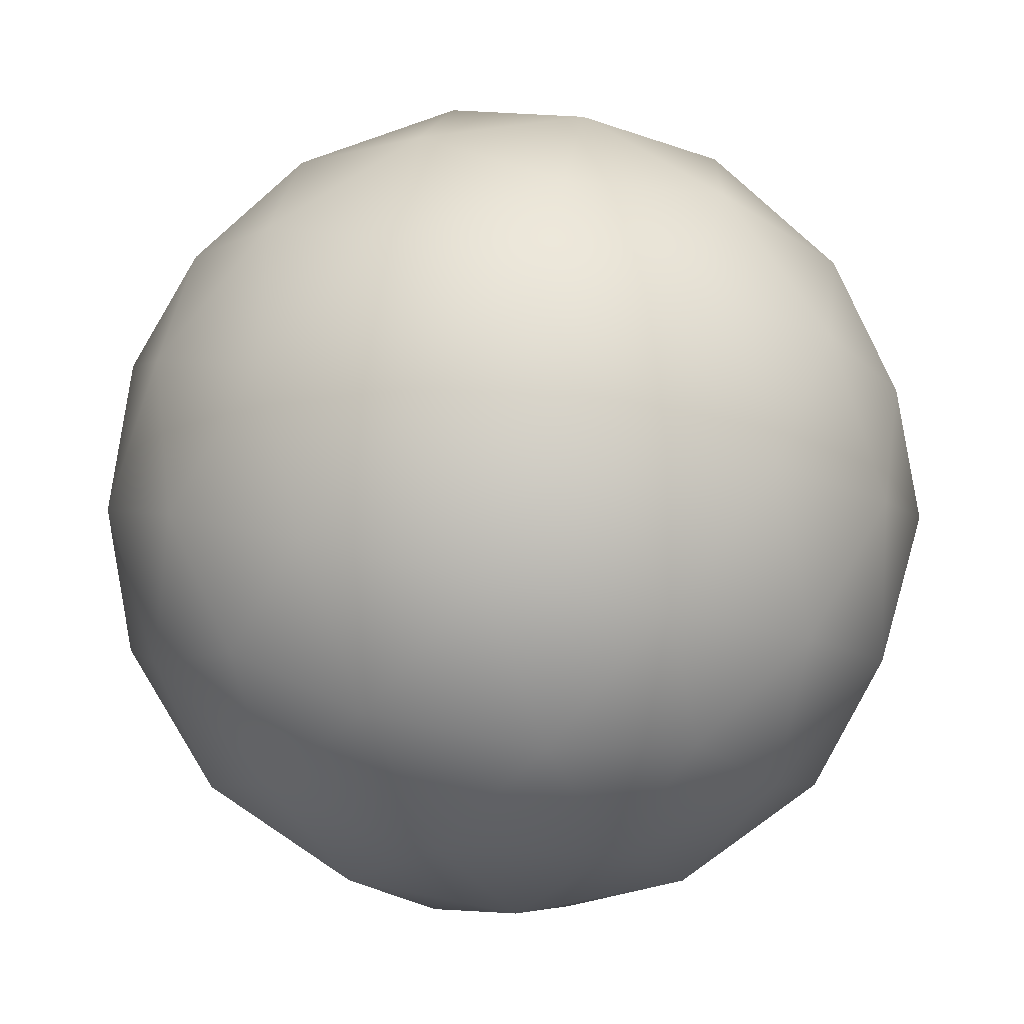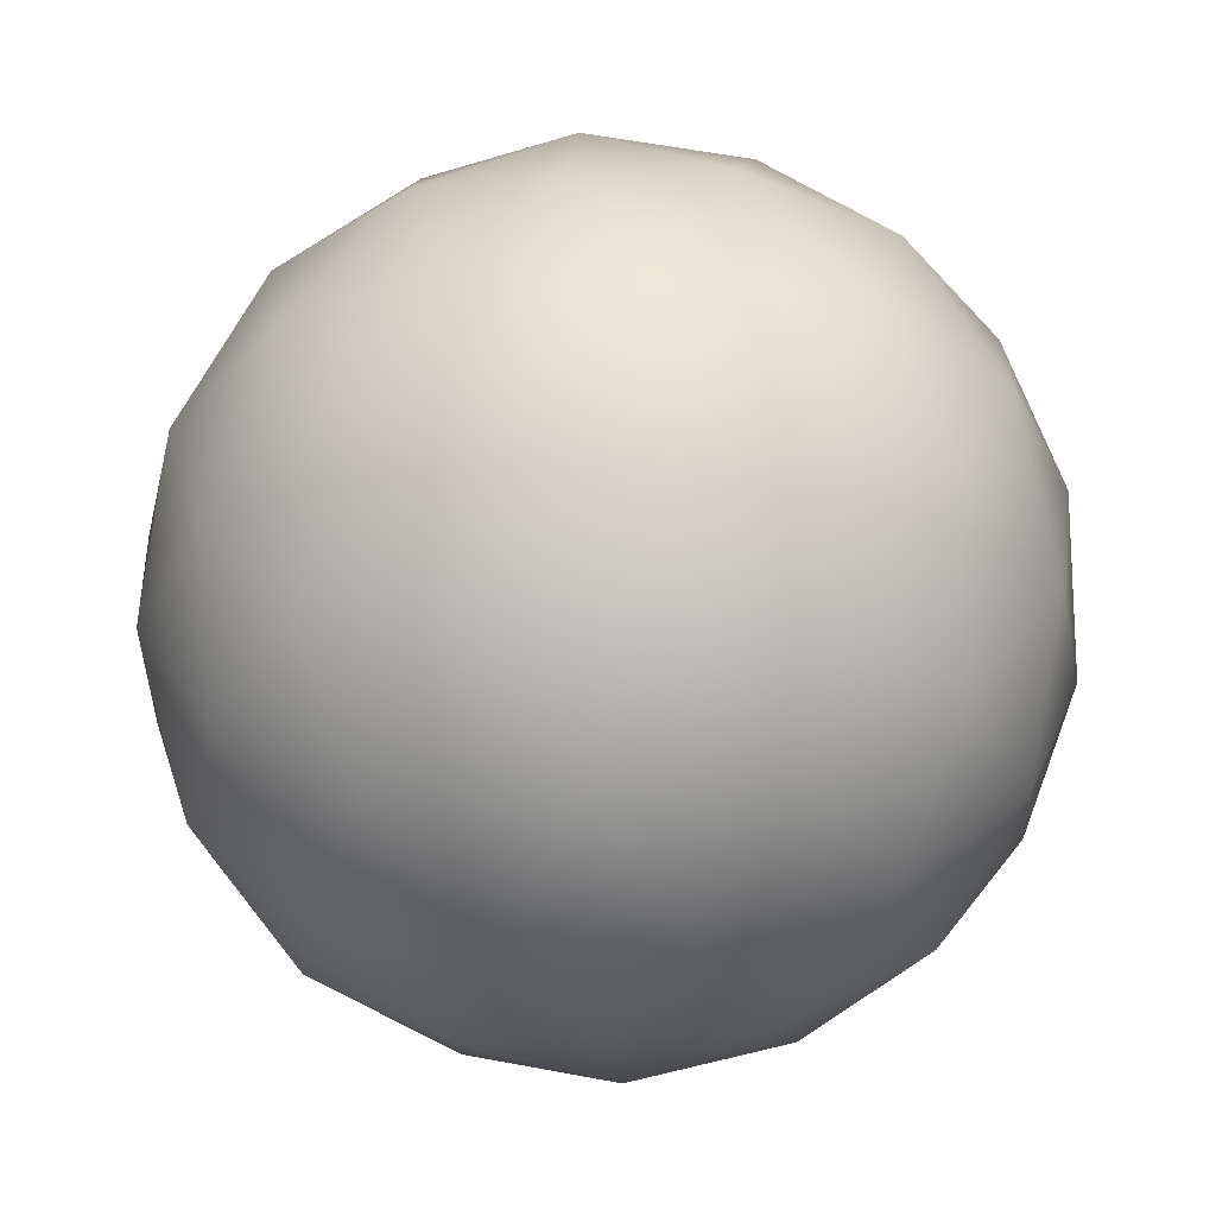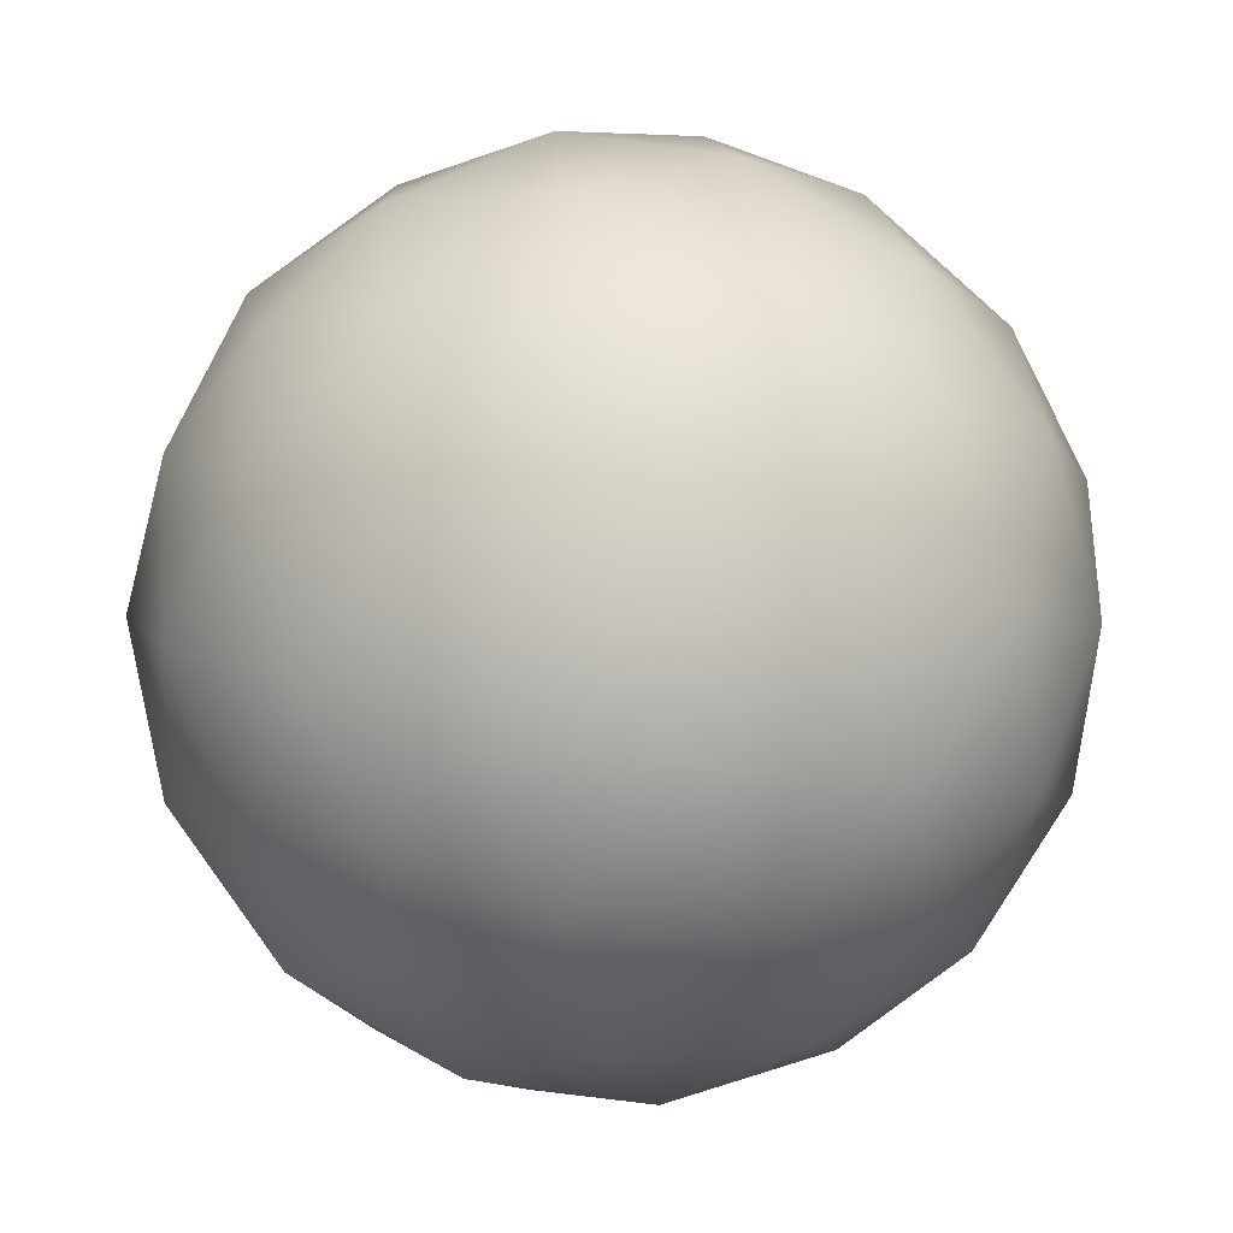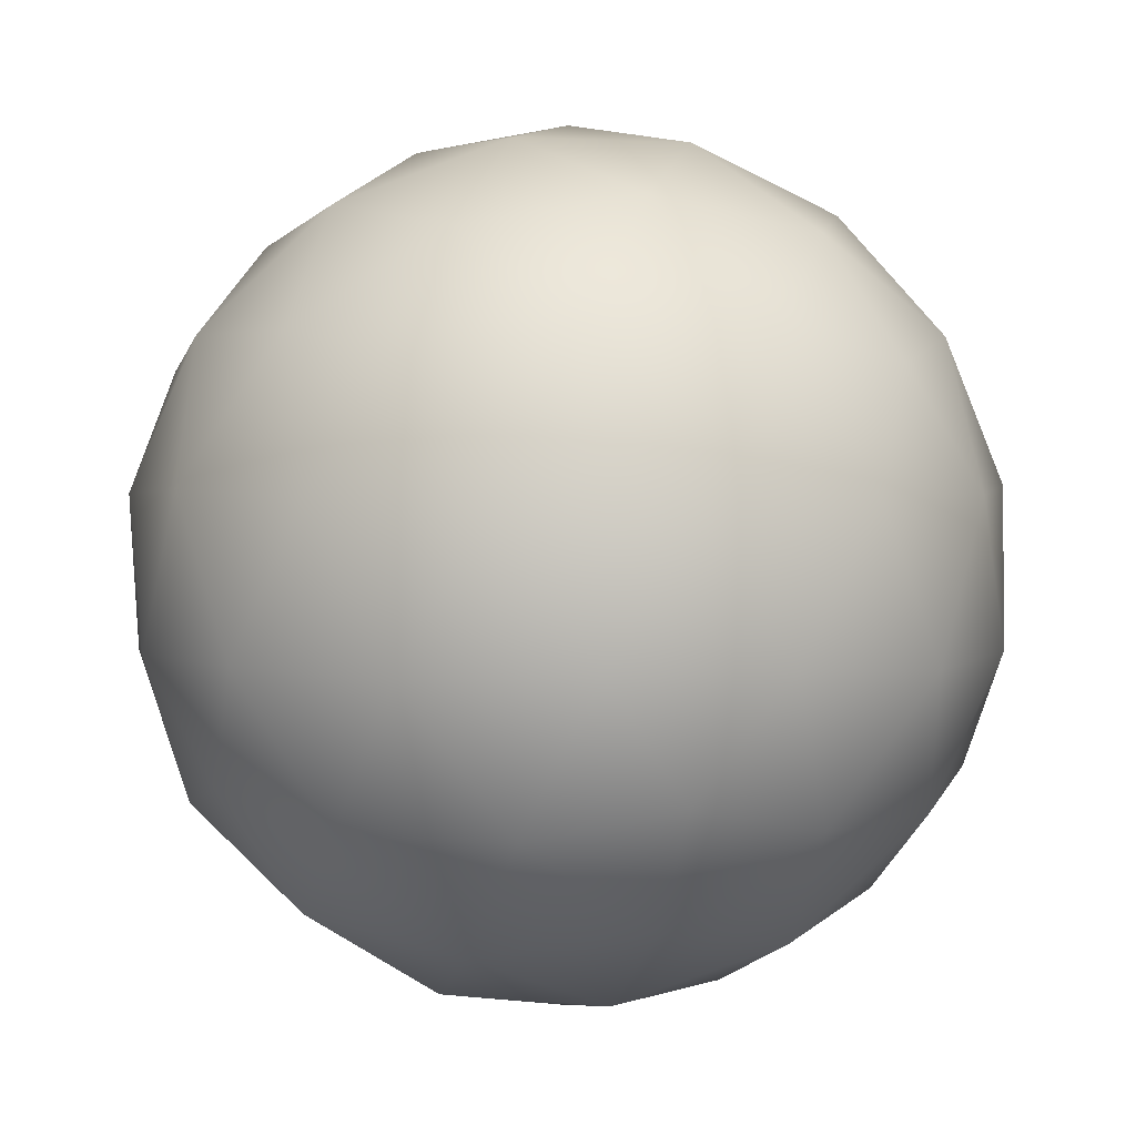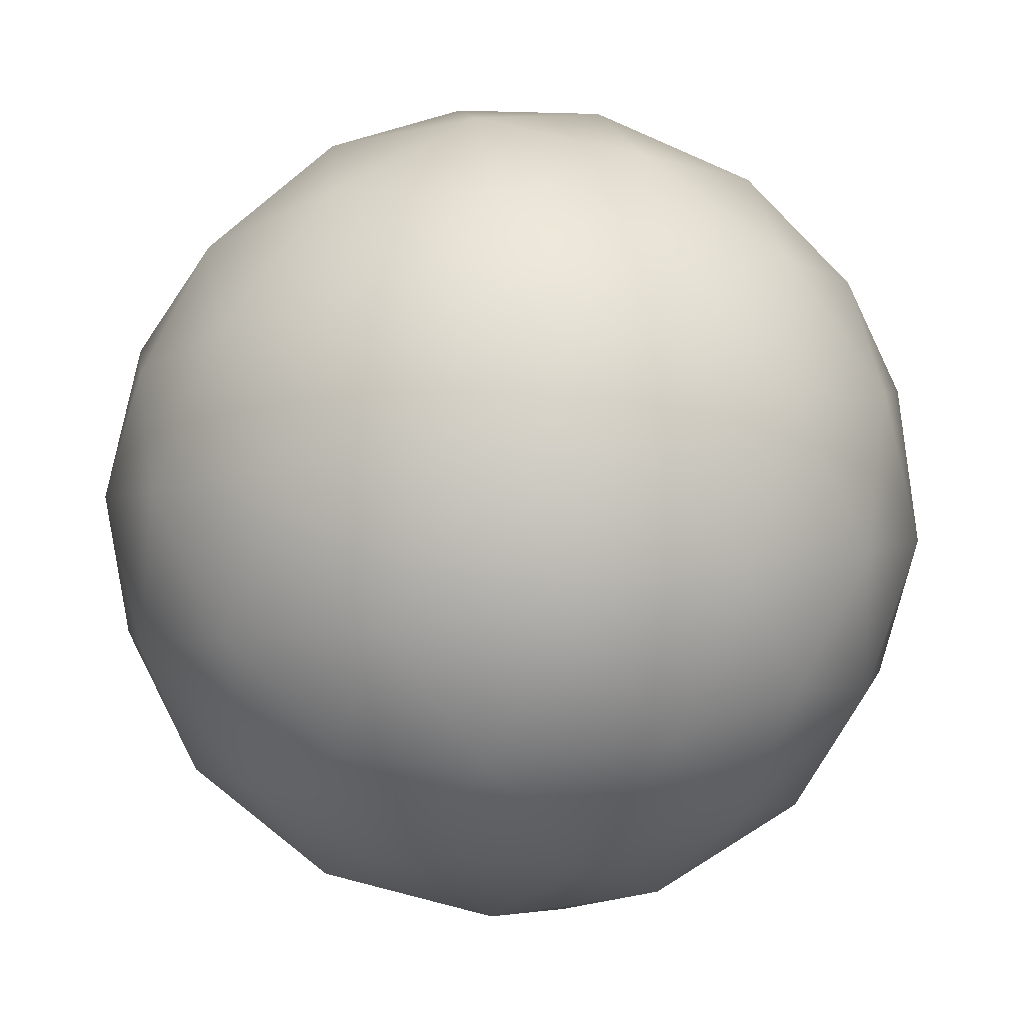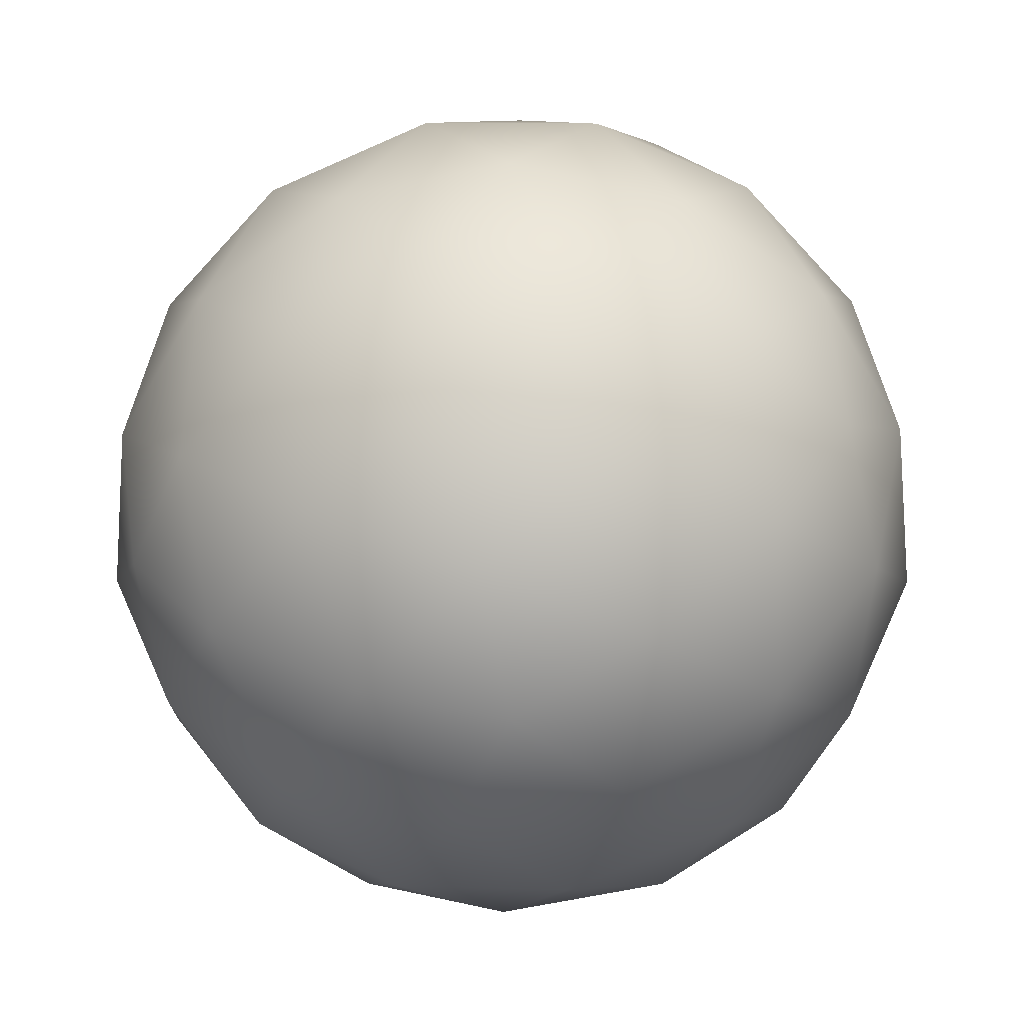
<metadata>
{"format":"obj","ext":"obj","renderer":"f3d","projection":"perspective","resolution":1024,"background":"white","views":[{"elev":-44.3,"azim":-65.7,"up":"+Z"},{"elev":-32.2,"azim":-139.0,"up":"+Y"},{"elev":-70.9,"azim":107.0,"up":"+Z"},{"elev":2.3,"azim":92.3,"up":"+Y"},{"elev":-40.9,"azim":60.5,"up":"+Z"},{"elev":-63.0,"azim":-167.8,"up":"+Y"}]}
</metadata>
<code>
o F3:GeoDome1
v -0.8507 -0.4472 -0.2764
v -0.9794 -0.1716 -0.1061
v -0.9794 0.1716 0.1061
v -0.8507 0.4472 0.2764
v -0.8547 -0.5149 0.06556
v -0.8547 -0.1716 -0.4899
v -0.9342 -0.1876 0.3035
v -0.9342 0.1876 -0.3035
v -0.8547 0.1716 0.4899
v -0.8547 0.5149 -0.06556
v -0.73 -0.5149 0.4494
v -0.73 -0.1716 0.6615
v -0.73 0.1716 -0.6615
v -0.73 0.5149 -0.4494
v -0.653 -0.7271 -0.2122
v -0.653 -0.5149 -0.5554
v -0.653 0.5149 0.5554
v -0.653 0.7271 0.2122
v -0.5257 -0.4472 0.7236
v -0.5257 0.4472 -0.7236
v -0.5774 -0.7947 0.1876
v -0.5774 -0.1876 -0.7947
v -0.5774 0.1876 0.7947
v -0.5774 0.7947 -0.1876
v -0.4035 -0.7271 0.5554
v -0.4035 -0.1716 0.8987
v -0.4035 0.1716 -0.8987
v -0.4035 0.7271 -0.5554
v -0.3265 -0.9392 -0.1061
v -0.3568 -0.7947 -0.4911
v -0.3265 -0.5149 -0.7926
v -0.3265 0.5149 0.7926
v -0.3568 0.7947 0.4911
v -0.3265 0.9392 0.1061
v -0.2018 -0.9392 0.2777
v -0.2018 -0.5149 0.8332
v -0.2018 -0.1716 -0.9643
v -0.2018 0.1716 0.9643
v -0.2018 0.5149 -0.8332
v -0.2018 0.9392 -0.2777
v 0 -1 0
v 0 -0.9392 -0.3433
v 0 -0.7271 -0.6866
v 0 -0.7947 0.6071
v 0 -0.4472 -0.8944
v 0 -0.1876 0.9822
v 0 0.1876 -0.9822
v 0 0.4472 0.8944
v 0 0.7947 -0.6071
v 0 0.7271 0.6866
v 0 0.9392 0.3433
v 0 1 0
v 0.2018 -0.9392 0.2777
v 0.2018 -0.5149 0.8332
v 0.2018 -0.1716 -0.9643
v 0.2018 0.1716 0.9643
v 0.2018 0.5149 -0.8332
v 0.2018 0.9392 -0.2777
v 0.3265 -0.9392 -0.1061
v 0.3568 -0.7947 -0.4911
v 0.3265 -0.5149 -0.7926
v 0.3265 0.5149 0.7926
v 0.3568 0.7947 0.4911
v 0.3265 0.9392 0.1061
v 0.4035 -0.7271 0.5554
v 0.4035 -0.1716 0.8987
v 0.4035 0.1716 -0.8987
v 0.4035 0.7271 -0.5554
v 0.5774 -0.7947 0.1876
v 0.5774 -0.1876 -0.7947
v 0.5774 0.1876 0.7947
v 0.5774 0.7947 -0.1876
v 0.5257 -0.4472 0.7236
v 0.5257 0.4472 -0.7236
v 0.653 -0.7271 -0.2122
v 0.653 -0.5149 -0.5554
v 0.653 0.5149 0.5554
v 0.653 0.7271 0.2122
v 0.73 -0.5149 0.4494
v 0.73 -0.1716 0.6615
v 0.73 0.1716 -0.6615
v 0.73 0.5149 -0.4494
v 0.8547 -0.5149 0.06556
v 0.8547 -0.1716 -0.4899
v 0.9342 -0.1876 0.3035
v 0.9342 0.1876 -0.3035
v 0.8547 0.1716 0.4899
v 0.8547 0.5149 -0.06556
v 0.8507 -0.4472 -0.2764
v 0.9794 -0.1716 -0.1061
v 0.9794 0.1716 0.1061
v 0.8507 0.4472 0.2764
g F3:GeoDome1_default
f 1 5 2
f 1 15 5
f 1 16 15
f 2 6 1
f 2 7 3
f 2 8 6
f 3 8 2
f 3 9 4
f 3 10 8
f 4 10 3
f 4 18 10
f 5 7 2
f 5 11 7
f 5 21 11
f 6 16 1
f 6 22 16
f 7 9 3
f 7 12 9
f 8 13 6
f 8 14 13
f 9 17 4
f 9 23 17
f 10 14 8
f 10 24 14
f 11 12 7
f 11 19 12
f 11 25 19
f 12 23 9
f 12 26 23
f 13 22 6
f 13 27 22
f 14 20 13
f 14 28 20
f 15 21 5
f 15 29 21
f 15 30 29
f 16 30 15
f 16 31 30
f 17 18 4
f 17 33 18
f 18 24 10
f 18 34 24
f 19 26 12
f 19 36 26
f 20 27 13
f 20 39 27
f 21 25 11
f 21 35 25
f 22 31 16
f 22 37 31
f 23 32 17
f 23 38 32
f 24 28 14
f 24 40 28
f 25 36 19
f 25 44 36
f 26 38 23
f 26 46 38
f 27 37 22
f 27 47 37
f 28 39 20
f 28 49 39
f 29 35 21
f 29 41 35
f 29 42 41
f 30 42 29
f 30 43 42
f 31 43 30
f 31 45 43
f 32 33 17
f 32 50 33
f 33 34 18
f 33 51 34
f 34 40 24
f 34 52 40
f 35 44 25
f 35 53 44
f 36 46 26
f 36 54 46
f 37 45 31
f 37 55 45
f 38 48 32
f 38 56 48
f 39 47 27
f 39 57 47
f 40 49 28
f 40 58 49
f 41 53 35
f 41 59 53
f 42 59 41
f 42 60 59
f 43 60 42
f 43 61 60
f 44 54 36
f 44 65 54
f 45 61 43
f 46 56 38
f 46 66 56
f 47 55 37
f 47 67 55
f 48 50 32
f 48 62 50
f 49 57 39
f 49 68 57
f 50 51 33
f 50 63 51
f 51 52 34
f 51 64 52
f 52 58 40
f 52 64 58
f 53 65 44
f 53 69 65
f 54 66 46
f 54 73 66
f 55 61 45
f 55 70 61
f 56 62 48
f 56 71 62
f 57 67 47
f 57 74 67
f 58 68 49
f 58 72 68
f 59 69 53
f 59 75 69
f 60 75 59
f 60 76 75
f 61 76 60
f 62 63 50
f 62 77 63
f 63 64 51
f 63 78 64
f 64 72 58
f 64 78 72
f 65 73 54
f 65 79 73
f 66 71 56
f 66 80 71
f 67 70 55
f 67 81 70
f 68 74 57
f 68 82 74
f 69 79 65
f 69 83 79
f 70 76 61
f 70 84 76
f 71 77 62
f 71 87 77
f 72 82 68
f 72 88 82
f 73 80 66
f 74 81 67
f 74 82 81
f 75 83 69
f 75 89 83
f 76 89 75
f 77 78 63
f 77 92 78
f 78 88 72
f 78 92 88
f 79 80 73
f 79 85 80
f 80 87 71
f 81 84 70
f 81 86 84
f 82 86 81
f 82 88 86
f 83 85 79
f 83 90 85
f 84 89 76
f 84 90 89
f 85 87 80
f 85 91 87
f 86 90 84
f 86 91 90
f 87 92 77
f 88 91 86
f 88 92 91
f 89 90 83
f 90 91 85
f 91 92 87

</code>
